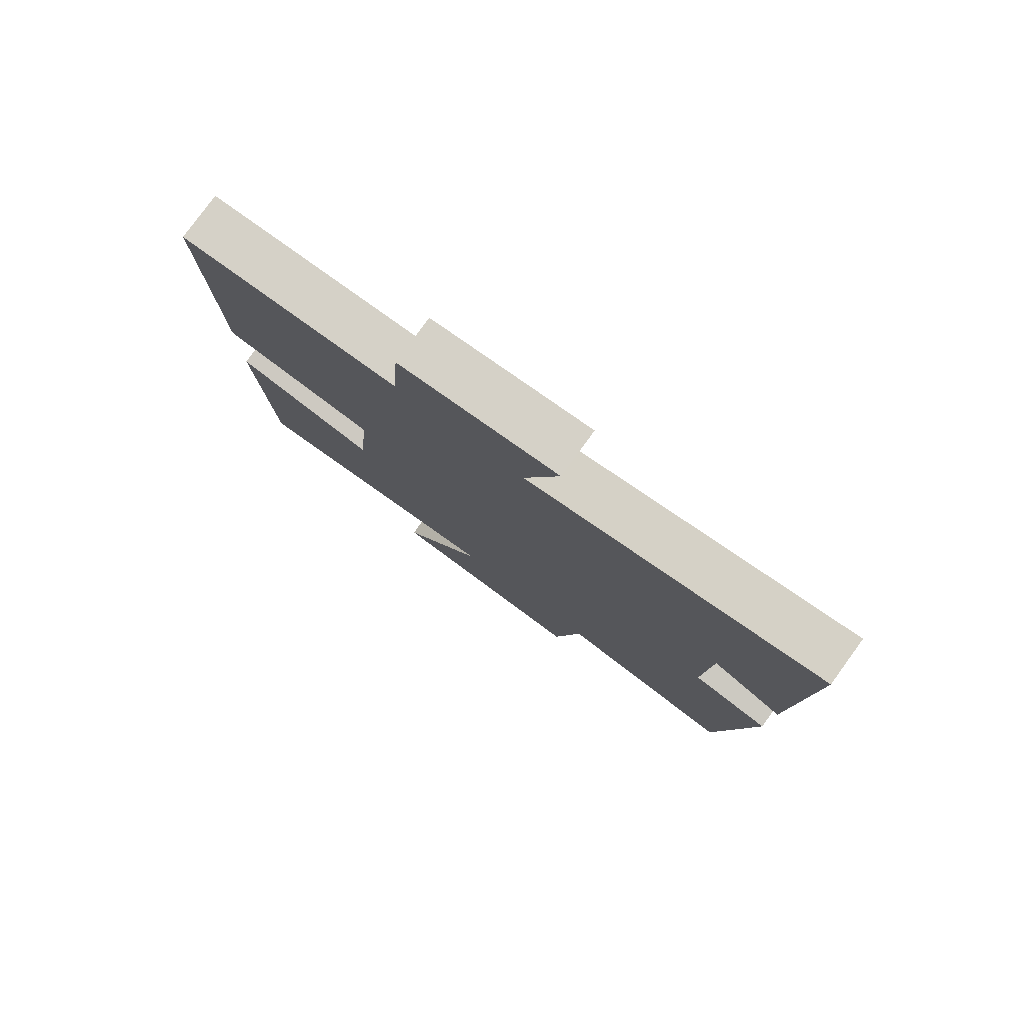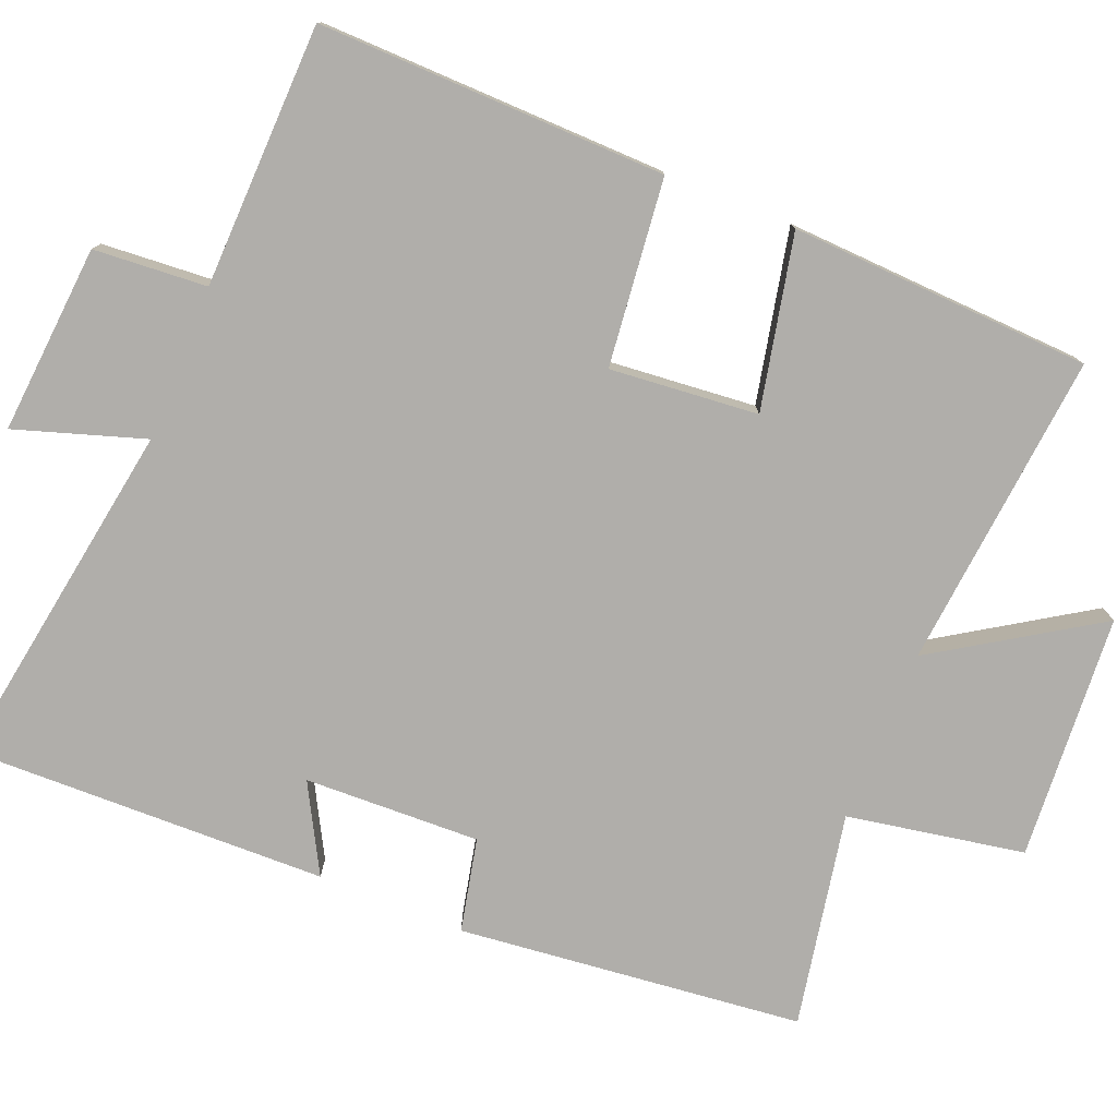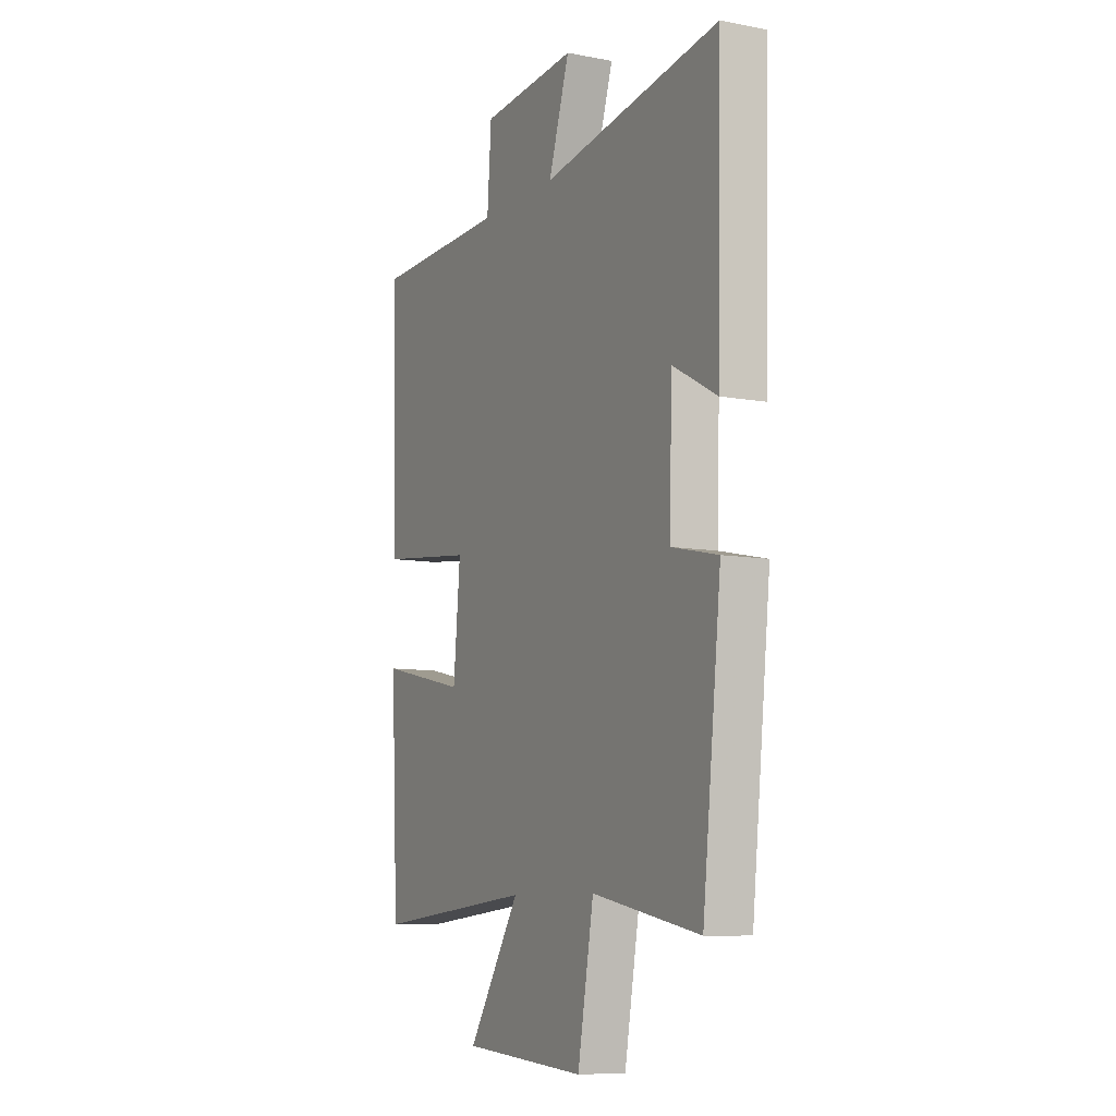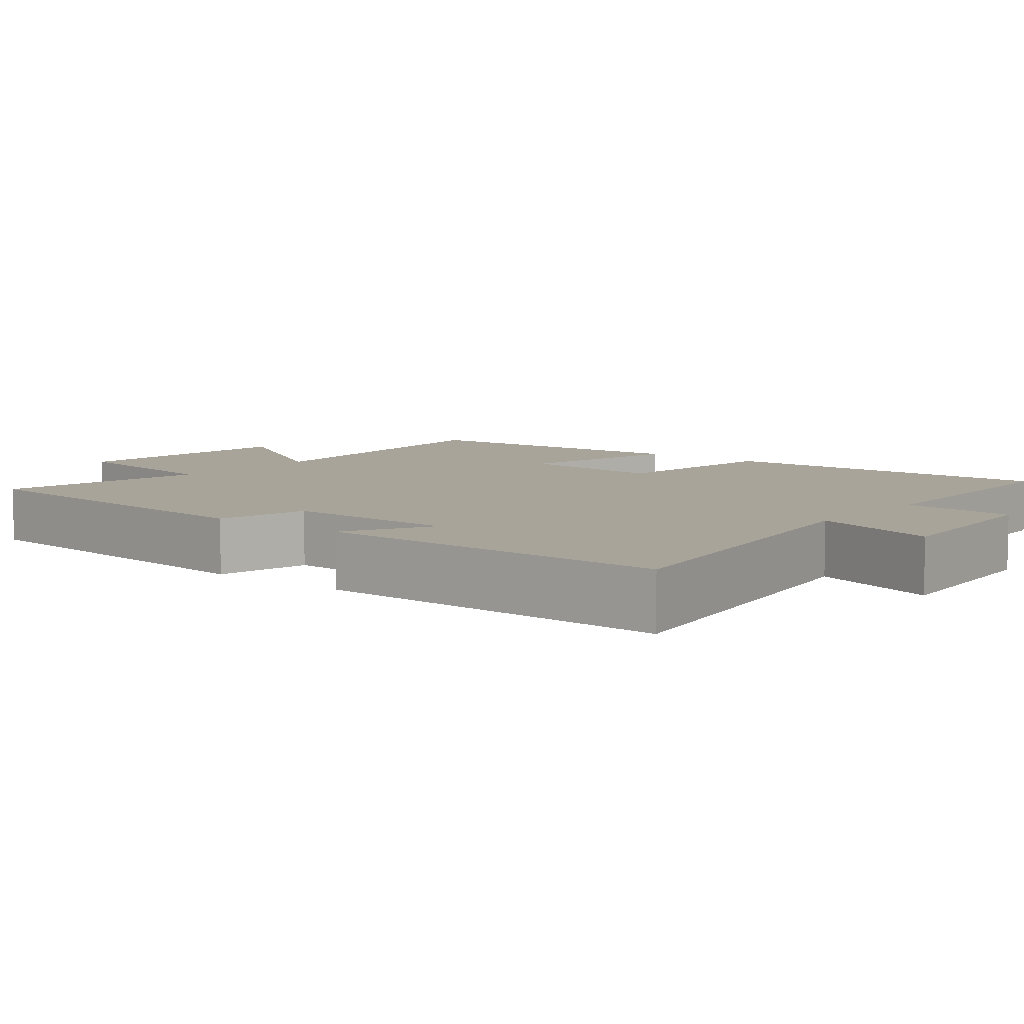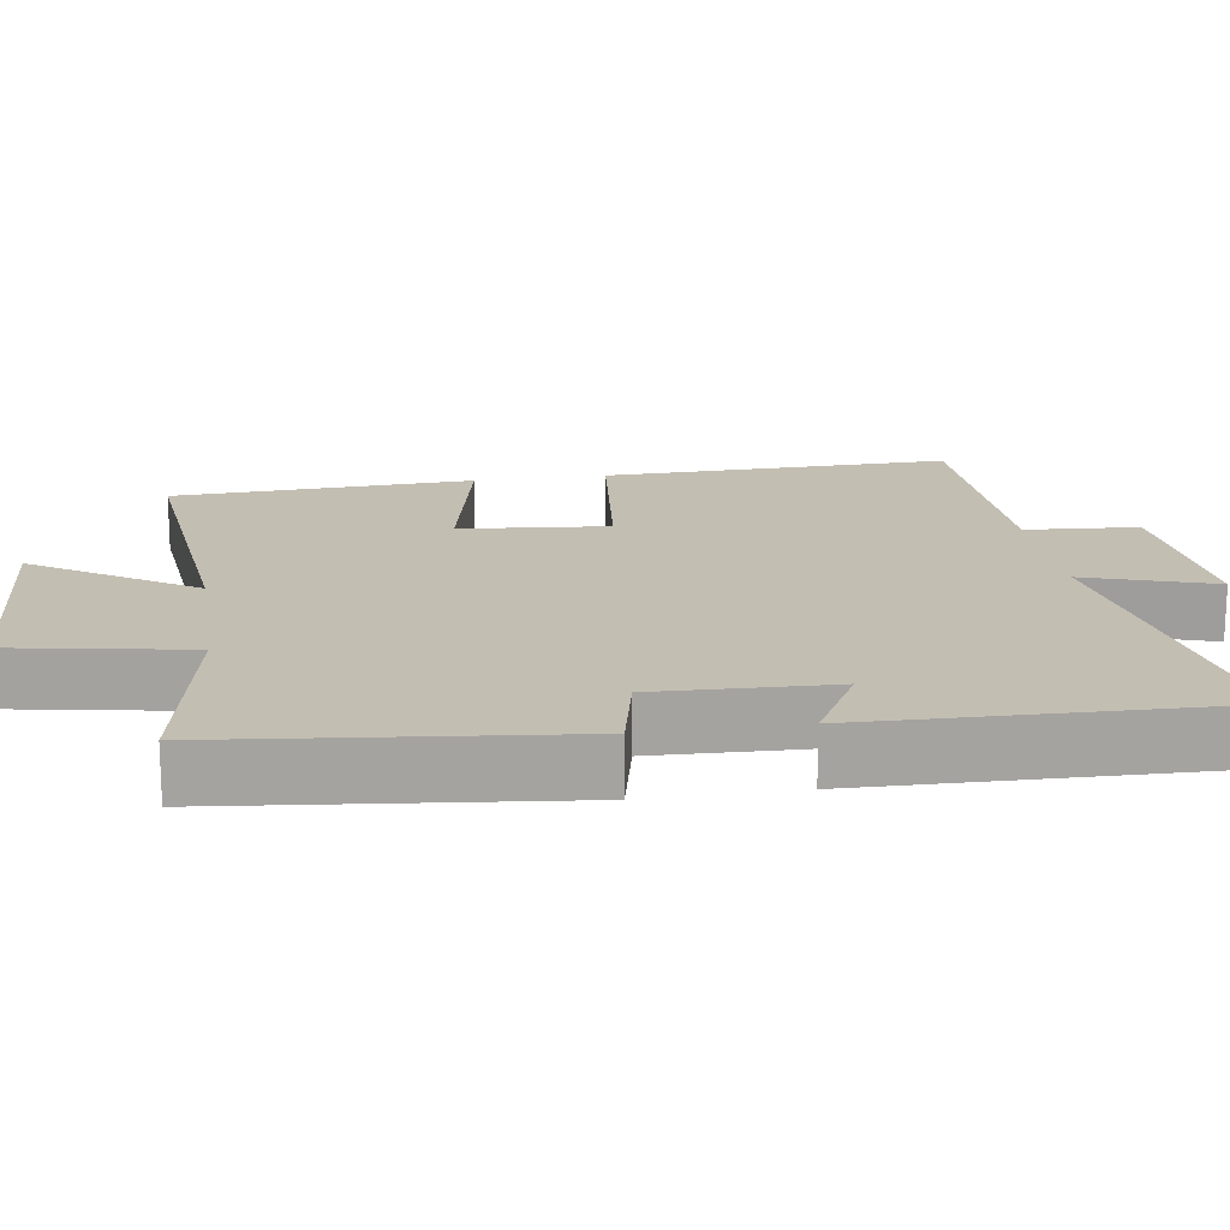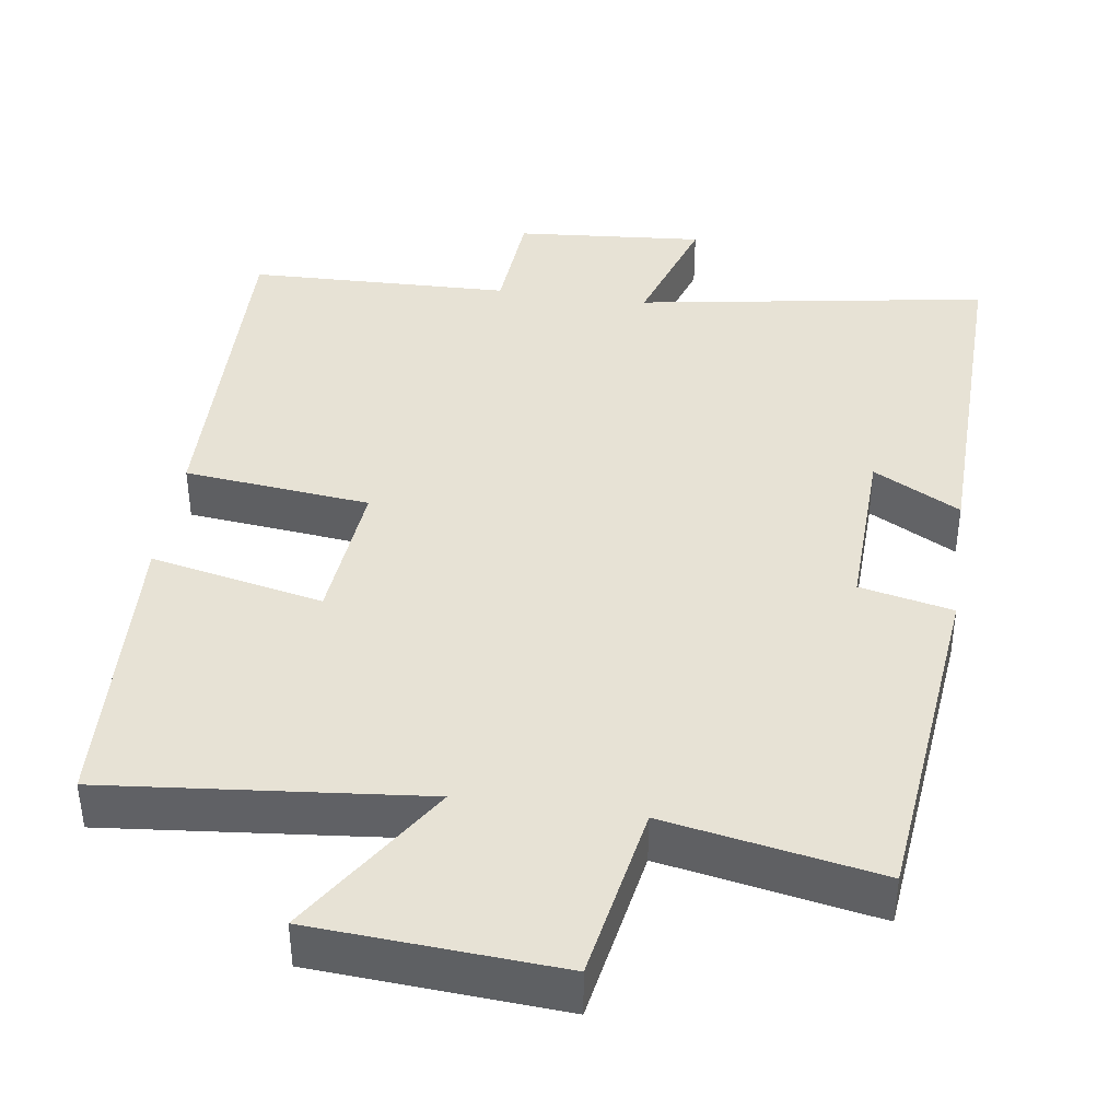
<metadata>
{"format":"obj","ext":"obj","renderer":"f3d","projection":"perspective","resolution":1024,"background":"white","views":[{"elev":79.5,"azim":-144.0,"up":"+Z"},{"elev":-77.9,"azim":67.9,"up":"+Y"},{"elev":-8.6,"azim":-117.1,"up":"+Z"},{"elev":7.1,"azim":-51.3,"up":"+Y"},{"elev":17.4,"azim":-98.6,"up":"+Y"},{"elev":40.4,"azim":-171.8,"up":"+Y"}]}
</metadata>
<code>
v 0.51 0.07 0.491
v 0.5 0.07 0.031
v 0.253 0.07 0.004
v 0.271 0.07 -0.192
v 0.5 0.07 -0.143
v 0.481 0.07 -0.541
v 0.061 0.07 -0.5
v 0.197 0.07 -0.712
v -0.127 0.07 -0.734
v -0.169 0.07 -0.5
v -0.451 0.07 -0.553
v -0.5 0.07 -0.098
v -0.377 0.07 -0.071
v -0.385 0.07 0.161
v -0.5 0.07 0.098
v -0.511 0.07 0.575
v -0.044 0.07 0.5
v -0.099 0.07 0.67
v 0.151 0.07 0.65
v 0.162 0.07 0.5
v 0.51 0 0.491
v 0.5 0 0.031
v 0.253 0 0.004
v 0.271 0 -0.192
v 0.5 0 -0.143
v 0.481 0 -0.541
v 0.061 0 -0.5
v 0.197 0 -0.712
v -0.127 0 -0.734
v -0.169 0 -0.5
v -0.451 0 -0.553
v -0.5 0 -0.098
v -0.377 0 -0.071
v -0.385 0 0.161
v -0.5 0 0.098
v -0.511 0 0.575
v -0.044 0 0.5
v -0.099 0 0.67
v 0.151 0 0.65
v 0.162 0 0.5
f 17 18 19 20
f 17 20 1 2
f 14 15 16 17
f 13 14 17
f 10 11 12 13
f 10 13 17
f 7 8 9 10
f 7 10 17
f 4 5 6 7
f 3 4 7 17
f 2 3 17
f 40 39 38 37
f 22 21 40 37
f 37 36 35 34
f 37 34 33
f 33 32 31 30
f 37 33 30
f 30 29 28 27
f 37 30 27
f 27 26 25 24
f 37 27 24 23
f 37 23 22
f 1 21 22 2
f 2 22 23 3
f 3 23 24 4
f 4 24 25 5
f 5 25 26 6
f 6 26 27 7
f 7 27 28 8
f 8 28 29 9
f 9 29 30 10
f 10 30 31 11
f 11 31 32 12
f 12 32 33 13
f 13 33 34 14
f 14 34 35 15
f 15 35 36 16
f 16 36 37 17
f 17 37 38 18
f 18 38 39 19
f 19 39 40 20
f 20 40 21 1

</code>
